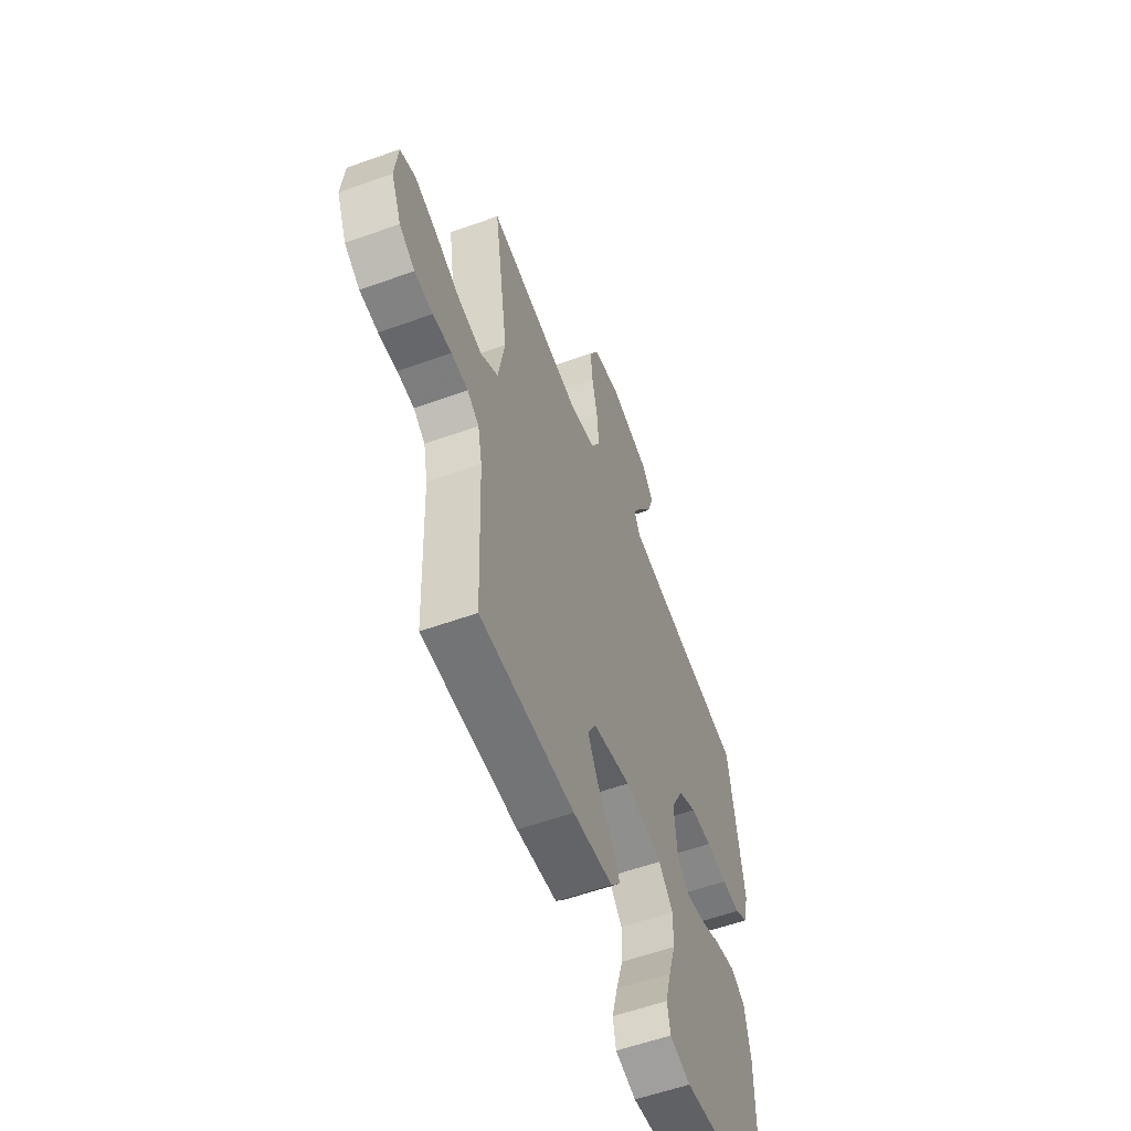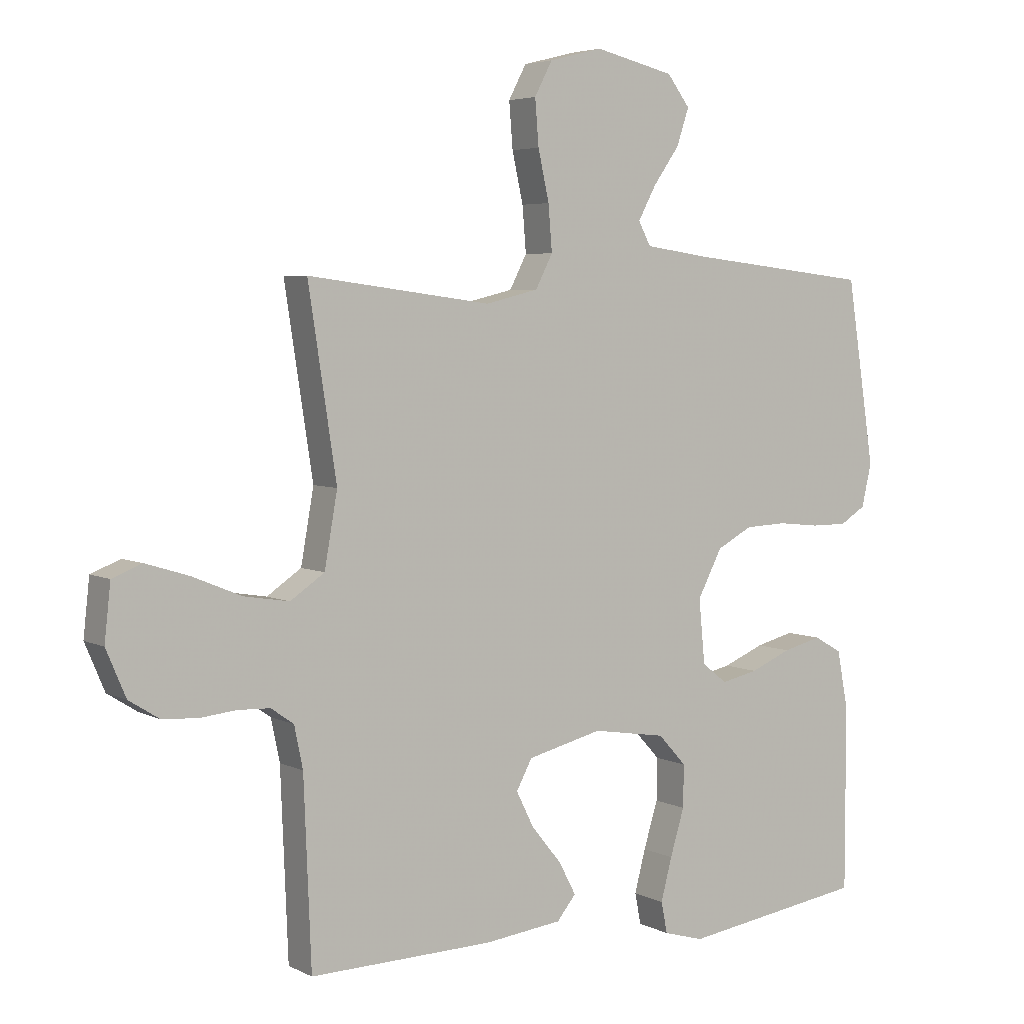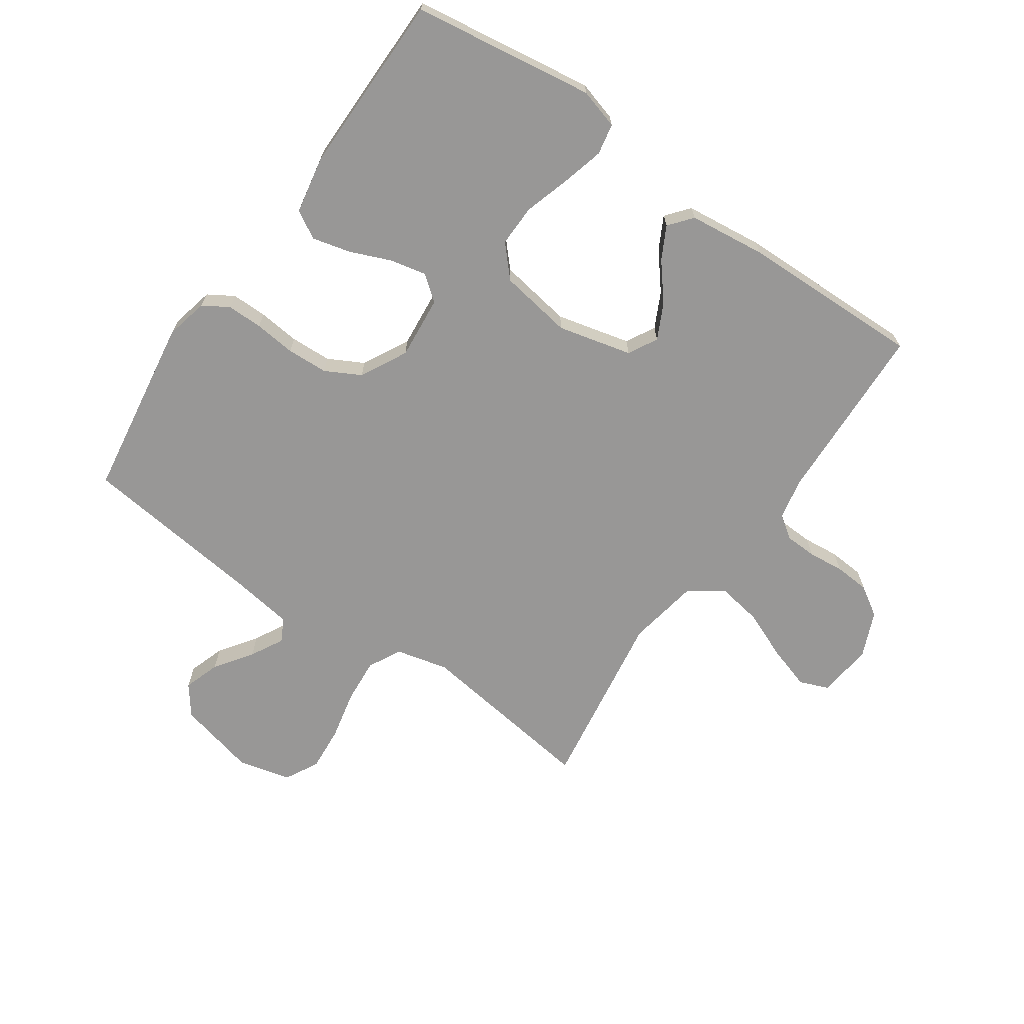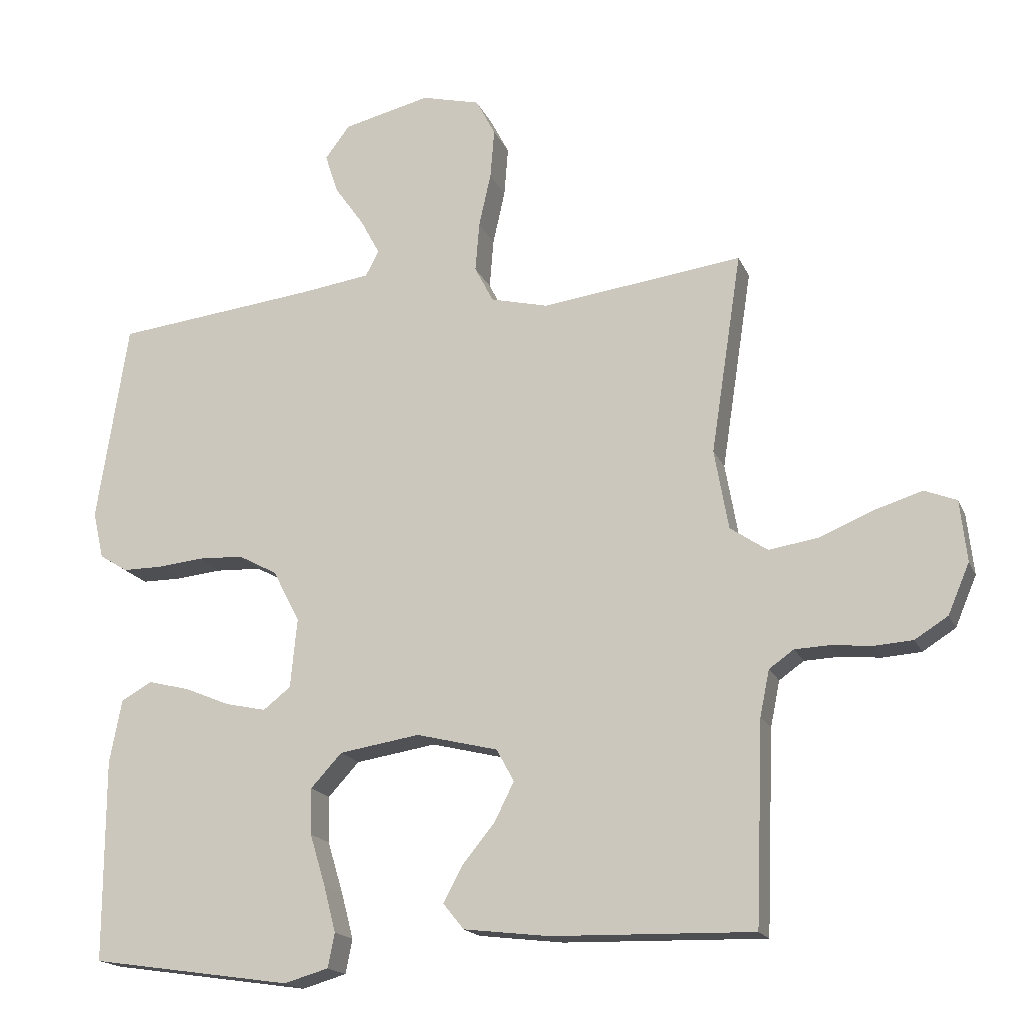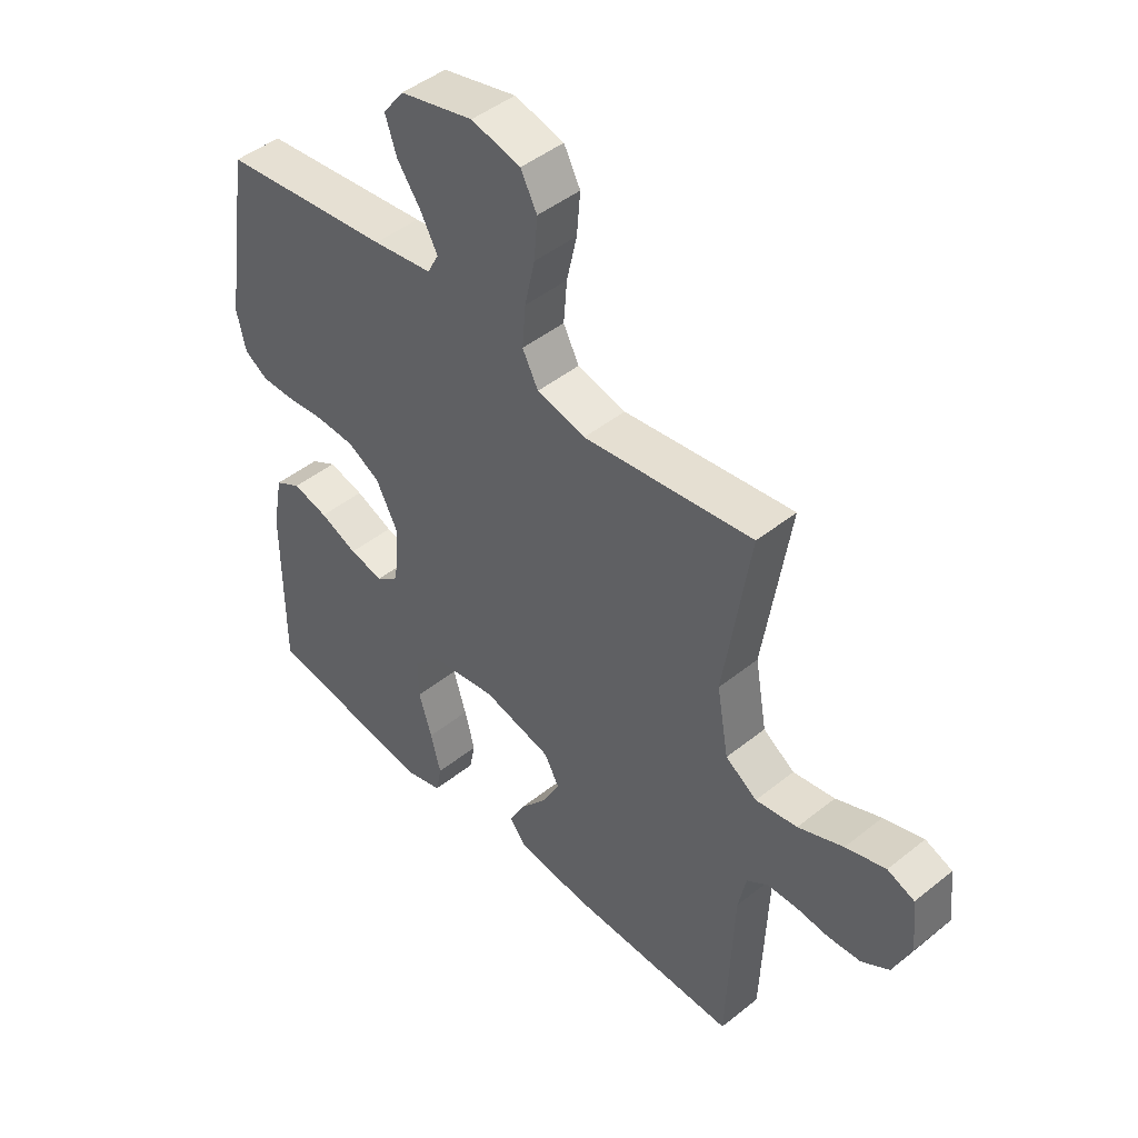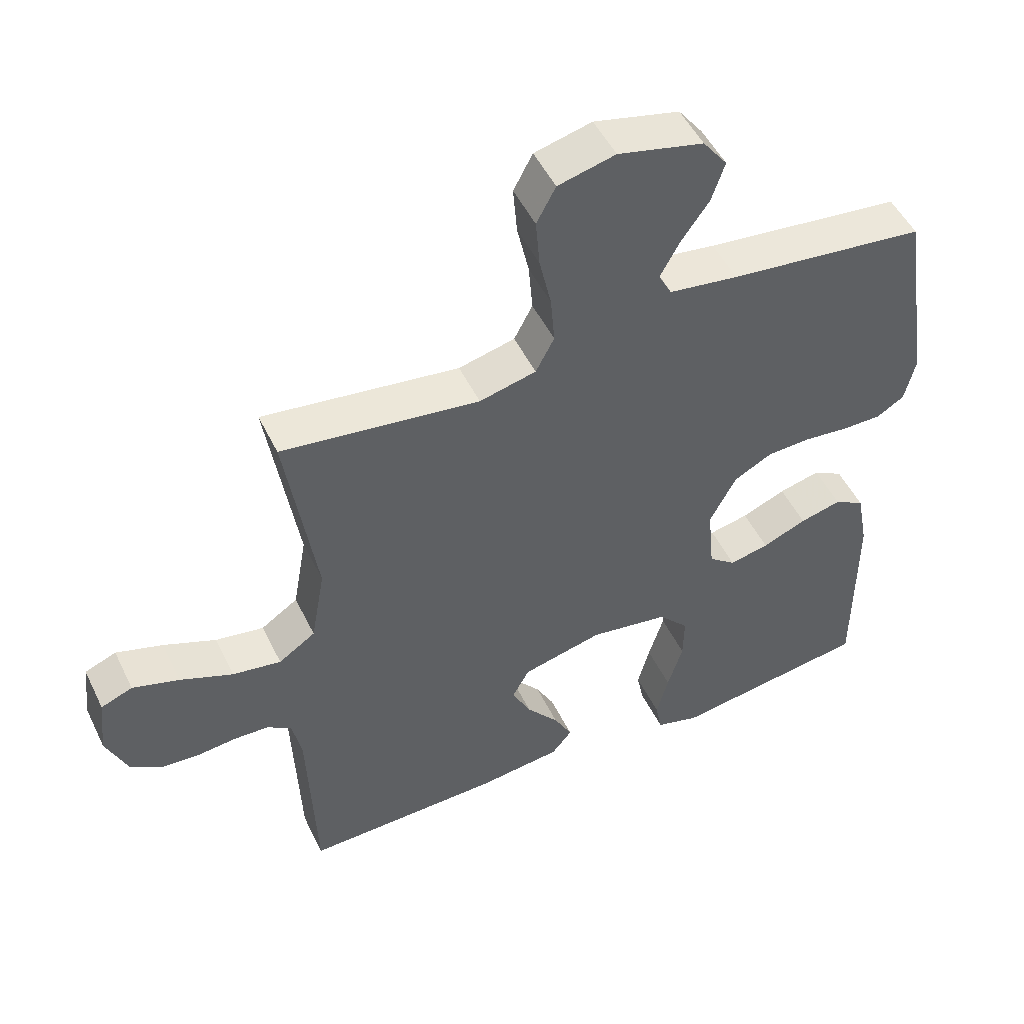
<metadata>
{"format":"obj","ext":"obj","renderer":"f3d","projection":"perspective","resolution":1024,"background":"white","views":[{"elev":-57.3,"azim":-69.5,"up":"+Z"},{"elev":4.7,"azim":-33.3,"up":"+Z"},{"elev":-68.3,"azim":145.1,"up":"+Y"},{"elev":-17.5,"azim":-162.1,"up":"+Z"},{"elev":45.9,"azim":-132.6,"up":"+Z"},{"elev":50.1,"azim":-25.3,"up":"+Z"}]}
</metadata>
<code>
v -0.5 0.07 0.5
v -0.2 0.07 0.461
v -0.114 0.07 0.482
v -0.086 0.07 0.536
v -0.092 0.07 0.61
v -0.11 0.07 0.691
v -0.116 0.07 0.765
v -0.087 0.07 0.82
v 0 0.07 0.842
v 0.13 0.07 0.811
v 0.167 0.07 0.762
v 0.147 0.07 0.702
v 0.104 0.07 0.641
v 0.075 0.07 0.587
v 0.095 0.07 0.549
v 0.2 0.07 0.534
v 0.5 0.07 0.5
v 0.546 0.07 0.2
v 0.53 0.07 0.13
v 0.488 0.07 0.104
v 0.429 0.07 0.104
v 0.361 0.07 0.111
v 0.293 0.07 0.108
v 0.235 0.07 0.077
v 0.195 0.07 0
v 0.205 0.07 -0.104
v 0.246 0.07 -0.136
v 0.306 0.07 -0.123
v 0.373 0.07 -0.095
v 0.436 0.07 -0.079
v 0.482 0.07 -0.105
v 0.5 0.07 -0.2
v 0.5 0.07 -0.5
v 0.2 0.07 -0.544
v 0.134 0.07 -0.525
v 0.124 0.07 -0.474
v 0.142 0.07 -0.405
v 0.165 0.07 -0.329
v 0.166 0.07 -0.26
v 0.12 0.07 -0.21
v 0 0.07 -0.191
v -0.122 0.07 -0.221
v -0.148 0.07 -0.269
v -0.119 0.07 -0.327
v -0.07 0.07 -0.387
v -0.042 0.07 -0.44
v -0.073 0.07 -0.478
v -0.2 0.07 -0.493
v -0.5 0.07 -0.5
v -0.512 0.07 -0.2
v -0.526 0.07 -0.132
v -0.563 0.07 -0.106
v -0.616 0.07 -0.104
v -0.675 0.07 -0.11
v -0.733 0.07 -0.106
v -0.782 0.07 -0.075
v -0.814 0.07 0
v -0.804 0.07 0.091
v -0.756 0.07 0.11
v -0.685 0.07 0.088
v -0.605 0.07 0.055
v -0.531 0.07 0.043
v -0.475 0.07 0.081
v -0.454 0.07 0.2
v -0.5 0 0.5
v -0.2 0 0.461
v -0.114 0 0.482
v -0.086 0 0.536
v -0.092 0 0.61
v -0.11 0 0.691
v -0.116 0 0.765
v -0.087 0 0.82
v 0 0 0.842
v 0.13 0 0.811
v 0.167 0 0.762
v 0.147 0 0.702
v 0.104 0 0.641
v 0.075 0 0.587
v 0.095 0 0.549
v 0.2 0 0.534
v 0.5 0 0.5
v 0.546 0 0.2
v 0.53 0 0.13
v 0.488 0 0.104
v 0.429 0 0.104
v 0.361 0 0.111
v 0.293 0 0.108
v 0.235 0 0.077
v 0.195 0 0
v 0.205 0 -0.104
v 0.246 0 -0.136
v 0.306 0 -0.123
v 0.373 0 -0.095
v 0.436 0 -0.079
v 0.482 0 -0.105
v 0.5 0 -0.2
v 0.5 0 -0.5
v 0.2 0 -0.544
v 0.134 0 -0.525
v 0.124 0 -0.474
v 0.142 0 -0.405
v 0.165 0 -0.329
v 0.166 0 -0.26
v 0.12 0 -0.21
v 0 0 -0.191
v -0.122 0 -0.221
v -0.148 0 -0.269
v -0.119 0 -0.327
v -0.07 0 -0.387
v -0.042 0 -0.44
v -0.073 0 -0.478
v -0.2 0 -0.493
v -0.5 0 -0.5
v -0.512 0 -0.2
v -0.526 0 -0.132
v -0.563 0 -0.106
v -0.616 0 -0.104
v -0.675 0 -0.11
v -0.733 0 -0.106
v -0.782 0 -0.075
v -0.814 0 0
v -0.804 0 0.091
v -0.756 0 0.11
v -0.685 0 0.088
v -0.605 0 0.055
v -0.531 0 0.043
v -0.475 0 0.081
v -0.454 0 0.2
f 59 60 61
f 58 59 61
f 57 58 61
f 56 57 61
f 55 56 61
f 54 55 61
f 53 54 61
f 52 53 61 62
f 51 52 62 63
f 48 49 50
f 47 48 50
f 46 47 50
f 45 46 50
f 44 45 50
f 50 51 63
f 44 50 63
f 43 44 63
f 36 37 38
f 35 36 38
f 34 35 38
f 33 34 38
f 32 33 38
f 31 32 38
f 30 31 38
f 29 30 38
f 28 29 38
f 27 28 38 39
f 26 27 39 40
f 20 21 22
f 19 20 22
f 18 19 22
f 17 18 22
f 16 17 22
f 15 16 22 23
f 14 15 23 24
f 11 12 13
f 10 11 13
f 9 10 13
f 8 9 13
f 7 8 13
f 6 7 13
f 5 6 13
f 4 5 13 14
f 14 24 25
f 4 14 25
f 3 4 25
f 64 1 2
f 64 2 3
f 63 64 3
f 43 63 3
f 42 43 3
f 3 25 26
f 42 3 26
f 41 42 26
f 26 40 41
f 125 124 123
f 125 123 122
f 125 122 121
f 125 121 120
f 125 120 119
f 125 119 118
f 125 118 117
f 126 125 117 116
f 127 126 116 115
f 114 113 112
f 114 112 111
f 114 111 110
f 114 110 109
f 114 109 108
f 127 115 114
f 127 114 108
f 127 108 107
f 102 101 100
f 102 100 99
f 102 99 98
f 102 98 97
f 102 97 96
f 102 96 95
f 102 95 94
f 102 94 93
f 102 93 92
f 103 102 92 91
f 104 103 91 90
f 86 85 84
f 86 84 83
f 86 83 82
f 86 82 81
f 86 81 80
f 87 86 80 79
f 88 87 79 78
f 77 76 75
f 77 75 74
f 77 74 73
f 77 73 72
f 77 72 71
f 77 71 70
f 77 70 69
f 78 77 69 68
f 89 88 78
f 89 78 68
f 89 68 67
f 66 65 128
f 67 66 128
f 67 128 127
f 67 127 107
f 67 107 106
f 90 89 67
f 90 67 106
f 90 106 105
f 105 104 90
f 1 65 66 2
f 2 66 67 3
f 3 67 68 4
f 4 68 69 5
f 5 69 70 6
f 6 70 71 7
f 7 71 72 8
f 8 72 73 9
f 9 73 74 10
f 10 74 75 11
f 11 75 76 12
f 12 76 77 13
f 13 77 78 14
f 14 78 79 15
f 15 79 80 16
f 16 80 81 17
f 17 81 82 18
f 18 82 83 19
f 19 83 84 20
f 20 84 85 21
f 21 85 86 22
f 22 86 87 23
f 23 87 88 24
f 24 88 89 25
f 25 89 90 26
f 26 90 91 27
f 27 91 92 28
f 28 92 93 29
f 29 93 94 30
f 30 94 95 31
f 31 95 96 32
f 32 96 97 33
f 33 97 98 34
f 34 98 99 35
f 35 99 100 36
f 36 100 101 37
f 37 101 102 38
f 38 102 103 39
f 39 103 104 40
f 40 104 105 41
f 41 105 106 42
f 42 106 107 43
f 43 107 108 44
f 44 108 109 45
f 45 109 110 46
f 46 110 111 47
f 47 111 112 48
f 48 112 113 49
f 49 113 114 50
f 50 114 115 51
f 51 115 116 52
f 52 116 117 53
f 53 117 118 54
f 54 118 119 55
f 55 119 120 56
f 56 120 121 57
f 57 121 122 58
f 58 122 123 59
f 59 123 124 60
f 60 124 125 61
f 61 125 126 62
f 62 126 127 63
f 63 127 128 64
f 64 128 65 1

</code>
